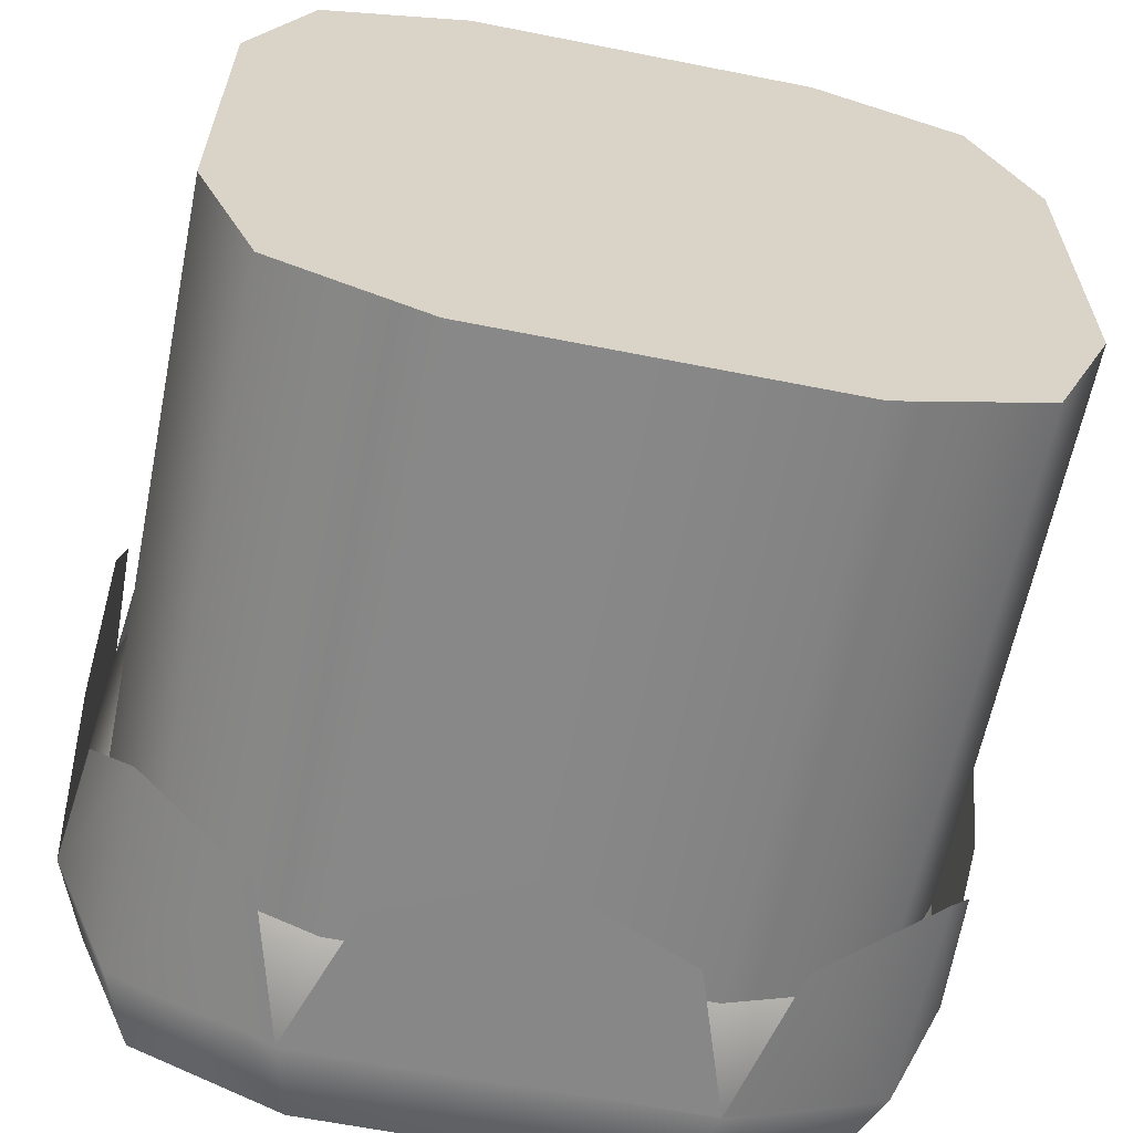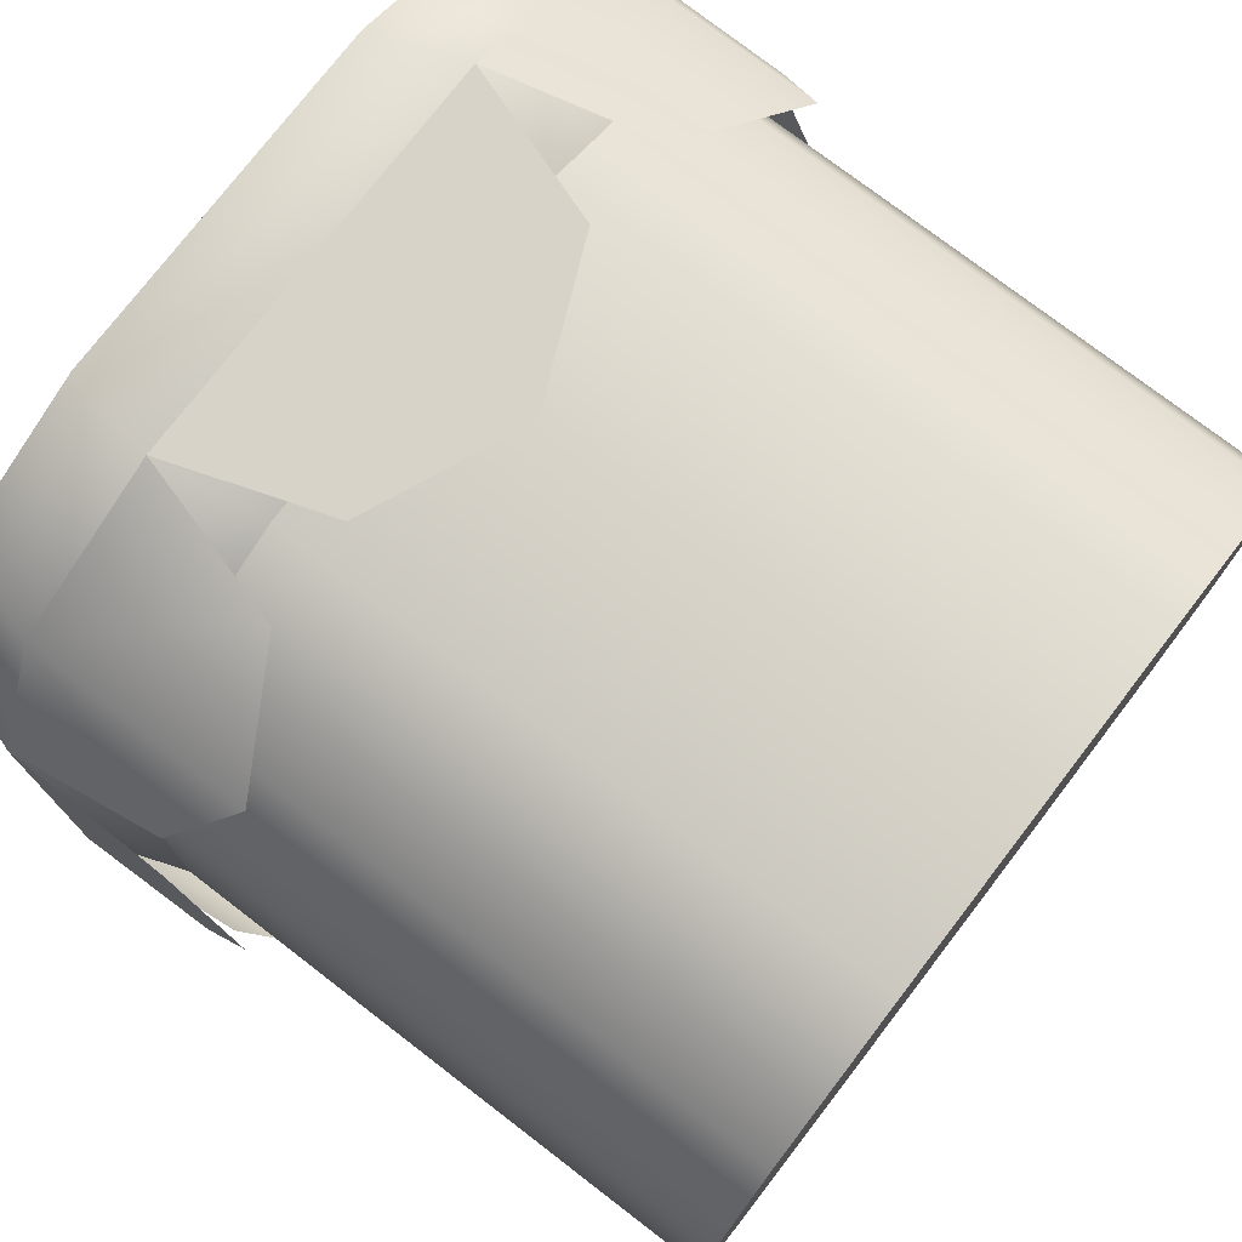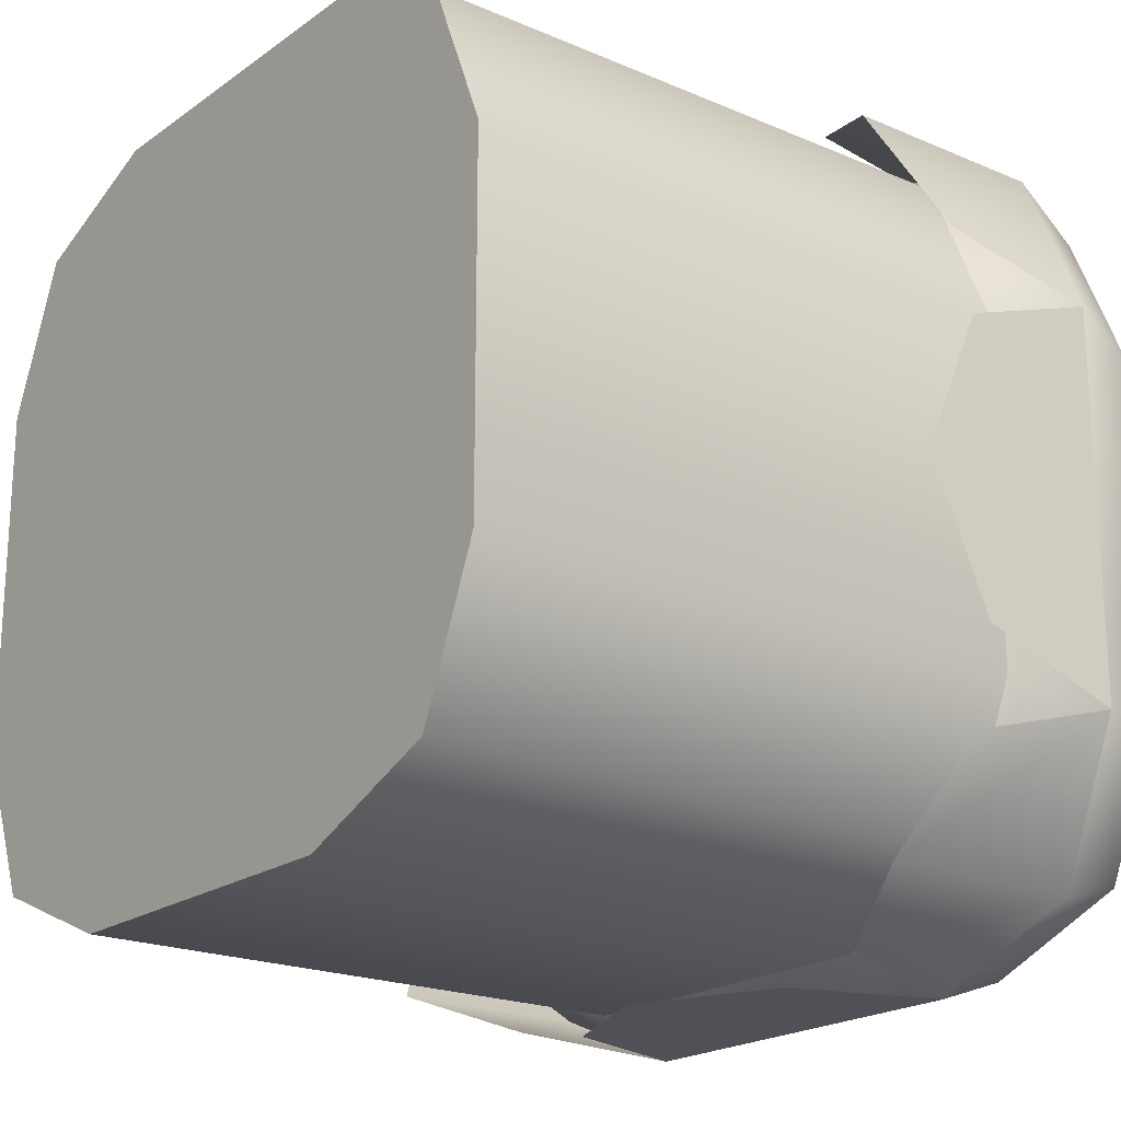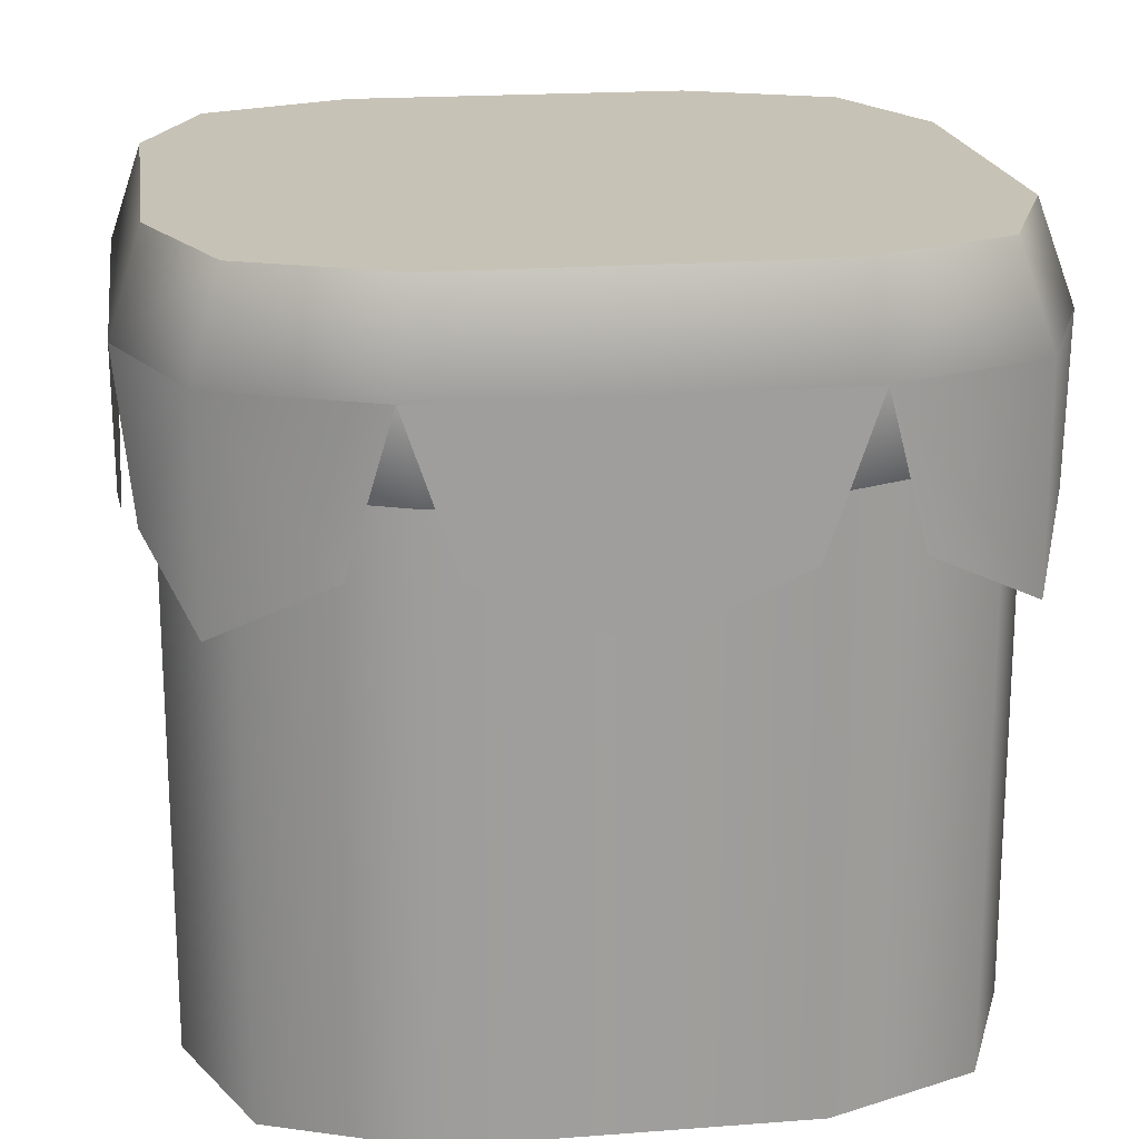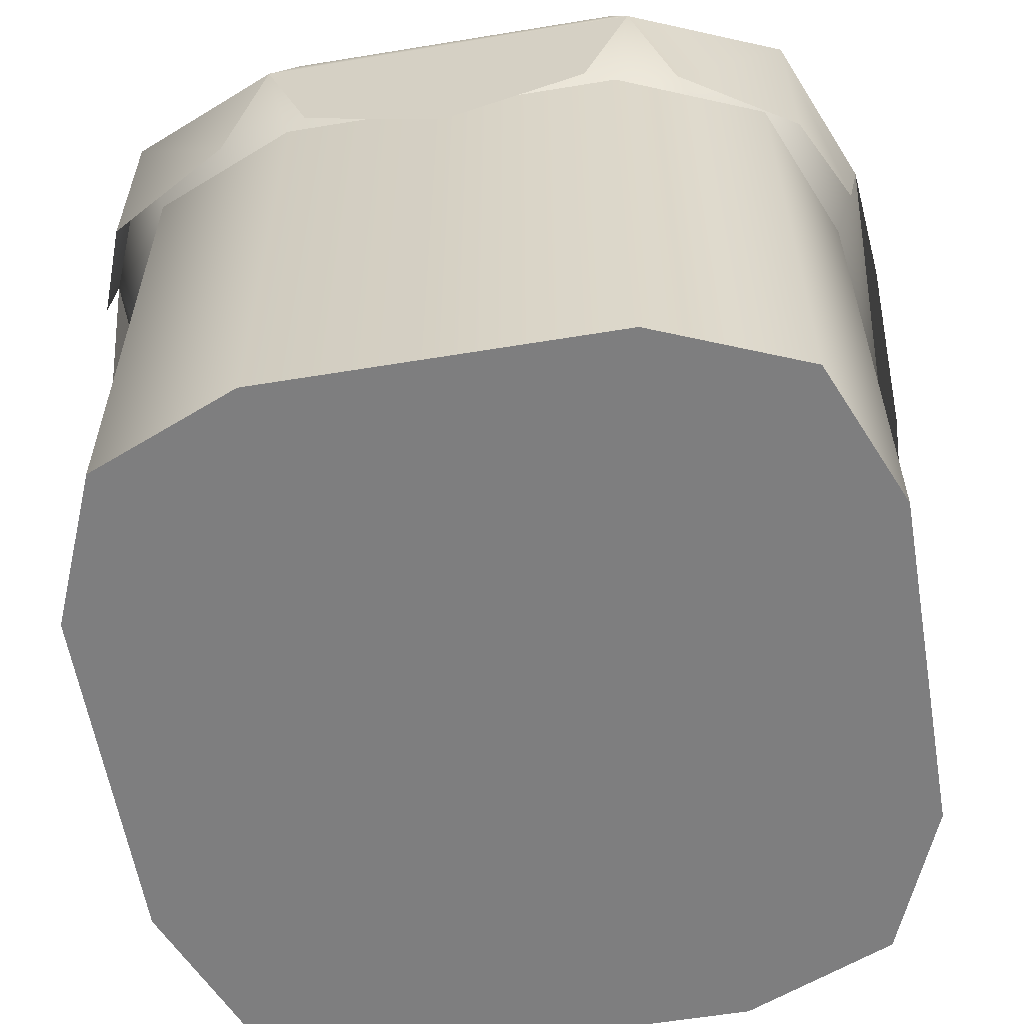
<metadata>
{"format":"obj","ext":"obj","renderer":"f3d","projection":"perspective","resolution":1024,"background":"white","views":[{"elev":-62.6,"azim":-11.4,"up":"+Z"},{"elev":75.9,"azim":-52.5,"up":"+Z"},{"elev":-20.4,"azim":51.9,"up":"+Z"},{"elev":19.3,"azim":81.8,"up":"+Y"},{"elev":-59.5,"azim":9.6,"up":"+Y"}]}
</metadata>
<code>
g block-grass-overhang-corner
v 0.5 1 -0.2263 1 1 1
v 0.5 1 0.2263 1 1 1
v 0.4198 1 -0.4198 1 1 1
v 0.4198 1 0.4198 1 1 1
v 0.2263 1 -0.5 1 1 1
v 0.2263 1 0.5 1 1 1
v -0.2263 1 -0.5 1 1 1
v -0.2263 1 0.5 1 1 1
v -0.4198 1 -0.4198 1 1 1
v -0.4198 1 0.4198 1 1 1
v -0.5 1 0.2263 1 1 1
v -0.5 1 -0.2263 1 1 1
v 0.5411 0.875 -0.2536 1 1 1
v 0.5 0.75 -0.2263 1 1 1
v 0.5411 0.875 0.2536 1 1 1
v 0.5 0.75 0.2263 1 1 1
v -0.2263 0.75 -0.5 1 1 1
v 0.2263 0.75 -0.5 1 1 1
v -0.2536 0.875 -0.5411 1 1 1
v 0.2536 0.875 -0.5411 1 1 1
v -0.4569 0.875 -0.4569 1 1 1
v -0.5411 0.875 -0.2536 1 1 1
v -0.4198 0.75 -0.4198 1 1 1
v -0.5 0.75 -0.2263 1 1 1
v 0.4198 0.75 0.4198 1 1 1
v 0.2263 0.75 0.5 1 1 1
v 0.4569 0.875 0.4569 1 1 1
v 0.2536 0.875 0.5411 1 1 1
v 0.4198 0.75 -0.4198 1 1 1
v 0.4569 0.875 -0.4569 1 1 1
v -0.5411 0.875 0.2536 1 1 1
v -0.5 0.75 0.2263 1 1 1
v -0.2263 0.75 0.5 1 1 1
v -0.4198 0.75 0.4198 1 1 1
v -0.2536 0.875 0.5411 1 1 1
v -0.4569 0.875 0.4569 1 1 1
v -1.184e-08 0.6003 -0.5411 1 1 1
v 0.1884 0.6824 -0.5411 1 1 1
v -0.1884 0.6824 -0.5411 1 1 1
v 0.2536 0.875 -0.5411 1 1 1
v -0.4569 0.6003 -0.4569 1 1 1
v -0.3086 0.6801 -0.5183 1 1 1
v -0.5183 0.6801 -0.3086 1 1 1
v -0.5411 0.875 0.2536 1 1 1
v -0.5183 0.6801 0.3086 1 1 1
v -0.4569 0.6003 0.4569 1 1 1
v -0.3086 0.6801 0.5183 1 1 1
v -0.5411 0.6824 -0.1884 1 1 1
v -0.5411 0.6003 -7.559e-09 1 1 1
v -0.5411 0.6824 0.1884 1 1 1
v -1.184e-08 0.6003 0.5411 1 1 1
v -0.1884 0.6824 0.5411 1 1 1
v 0.1884 0.6824 0.5411 1 1 1
v 0.2536 0.875 0.5411 1 1 1
v 0.4569 0.6003 0.4569 1 1 1
v 0.3086 0.6801 0.5183 1 1 1
v 0.4569 0.6003 -0.4569 1 1 1
v 0.4569 0.875 -0.4569 1 1 1
v 0.3086 0.6801 -0.5183 1 1 1
v 0.5183 0.6801 0.3086 1 1 1
v 0.5411 0.875 -0.2536 1 1 1
v 0.5411 0.6824 -0.1884 1 1 1
v 0.5411 0.6003 1.612e-08 1 1 1
v 0.5411 0.6824 0.1884 1 1 1
v 0.5183 0.6801 -0.3086 1 1 1
v 0.2263 8.015e-33 -0.5 1 1 1
v 0.4198 8.015e-33 -0.4198 1 1 1
v 0.2263 0.75 -0.5 1 1 1
v 0.4198 0.75 -0.4198 1 1 1
v -0.4198 8.015e-33 -0.4198 1 1 1
v -0.4198 0.75 -0.4198 1 1 1
v -0.5 8.015e-33 -0.2263 1 1 1
v -0.5 0.75 -0.2263 1 1 1
v 0.4198 8.015e-33 0.4198 1 1 1
v 0.2263 8.015e-33 0.5 1 1 1
v 0.4198 0.75 0.4198 1 1 1
v 0.2263 0.75 0.5 1 1 1
v -0.2263 8.015e-33 0.5 1 1 1
v -0.2263 0.75 0.5 1 1 1
v 0.5 8.015e-33 0.2263 1 1 1
v 0.5 8.015e-33 -0.2263 1 1 1
v -0.2263 8.015e-33 -0.5 1 1 1
v -0.4198 8.015e-33 0.4198 1 1 1
v -0.5 8.015e-33 0.2263 1 1 1
v -0.2263 0.75 -0.5 1 1 1
v -0.4198 0.75 0.4198 1 1 1
v 0.5 0.75 0.2263 1 1 1
v -0.5 0.75 0.2263 1 1 1
v 0.5 0.75 -0.2263 1 1 1
f 3 2 1
f 2 3 4
f 4 3 5
f 4 5 6
f 6 5 7
f 6 7 8
f 8 7 9
f 8 9 10
f 10 9 11
f 11 9 12
f 15 14 13
f 14 15 16
f 19 18 17
f 18 19 20
f 23 22 21
f 22 23 24
f 27 26 25
f 26 27 28
f 20 29 18
f 29 20 30
f 24 31 22
f 31 24 32
f 35 34 33
f 34 35 36
f 28 33 26
f 33 28 35
f 21 17 23
f 17 21 19
f 34 31 32
f 31 34 36
f 13 29 30
f 29 13 14
f 15 25 16
f 25 15 27
f 31 12 22
f 12 31 11
f 31 10 11
f 10 31 36
f 8 36 35
f 36 8 10
f 28 8 35
f 8 28 6
f 1 15 13
f 15 1 2
f 5 30 20
f 30 5 3
f 7 20 19
f 20 7 5
f 3 13 30
f 13 3 1
f 9 19 21
f 19 9 7
f 22 9 21
f 9 22 12
f 4 28 27
f 28 4 6
f 4 15 2
f 15 4 27
f 39 38 37
f 38 39 40
f 40 39 19
f 21 42 41
f 42 21 19
f 41 22 21
f 22 41 43
f 45 36 44
f 36 45 46
f 47 36 46
f 36 47 35
f 48 44 22
f 44 48 49
f 44 49 50
f 53 52 51
f 52 53 35
f 35 53 54
f 27 56 55
f 56 27 54
f 59 58 57
f 58 59 40
f 27 60 15
f 60 27 55
f 15 62 61
f 62 15 63
f 63 15 64
f 61 57 58
f 57 61 65
f 68 67 66
f 67 68 69
f 72 71 70
f 71 72 73
f 76 75 74
f 75 76 77
f 77 78 75
f 78 77 79
f 74 81 80
f 81 74 67
f 67 74 75
f 67 75 66
f 66 75 78
f 66 78 82
f 82 78 83
f 82 83 70
f 70 83 84
f 70 84 72
f 85 66 82
f 66 85 68
f 79 83 78
f 83 79 86
f 76 80 87
f 80 76 74
f 84 73 72
f 73 84 88
f 83 88 84
f 88 83 86
f 87 81 89
f 81 87 80
f 71 82 70
f 82 71 85
f 89 67 69
f 67 89 81
g block-grass-overhang-corner
f 3 2 1
f 2 3 4
f 4 3 5
f 4 5 6
f 6 5 7
f 6 7 8
f 8 7 9
f 8 9 10
f 10 9 11
f 11 9 12
f 15 14 13
f 14 15 16
f 19 18 17
f 18 19 20
f 23 22 21
f 22 23 24
f 27 26 25
f 26 27 28
f 20 29 18
f 29 20 30
f 24 31 22
f 31 24 32
f 35 34 33
f 34 35 36
f 28 33 26
f 33 28 35
f 21 17 23
f 17 21 19
f 34 31 32
f 31 34 36
f 13 29 30
f 29 13 14
f 15 25 16
f 25 15 27
f 31 12 22
f 12 31 11
f 31 10 11
f 10 31 36
f 8 36 35
f 36 8 10
f 28 8 35
f 8 28 6
f 1 15 13
f 15 1 2
f 5 30 20
f 30 5 3
f 7 20 19
f 20 7 5
f 3 13 30
f 13 3 1
f 9 19 21
f 19 9 7
f 22 9 21
f 9 22 12
f 4 28 27
f 28 4 6
f 4 15 2
f 15 4 27
f 39 38 37
f 38 39 40
f 40 39 19
f 21 42 41
f 42 21 19
f 41 22 21
f 22 41 43
f 45 36 44
f 36 45 46
f 47 36 46
f 36 47 35
f 48 44 22
f 44 48 49
f 44 49 50
f 53 52 51
f 52 53 35
f 35 53 54
f 27 56 55
f 56 27 54
f 59 58 57
f 58 59 40
f 27 60 15
f 60 27 55
f 15 62 61
f 62 15 63
f 63 15 64
f 61 57 58
f 57 61 65
f 68 67 66
f 67 68 69
f 72 71 70
f 71 72 73
f 76 75 74
f 75 76 77
f 77 78 75
f 78 77 79
f 74 81 80
f 81 74 67
f 67 74 75
f 67 75 66
f 66 75 78
f 66 78 82
f 82 78 83
f 82 83 70
f 70 83 84
f 70 84 72
f 85 66 82
f 66 85 68
f 79 83 78
f 83 79 86
f 76 80 87
f 80 76 74
f 84 73 72
f 73 84 88
f 83 88 84
f 88 83 86
f 87 81 89
f 81 87 80
f 71 82 70
f 82 71 85
f 89 67 69
f 67 89 81

</code>
